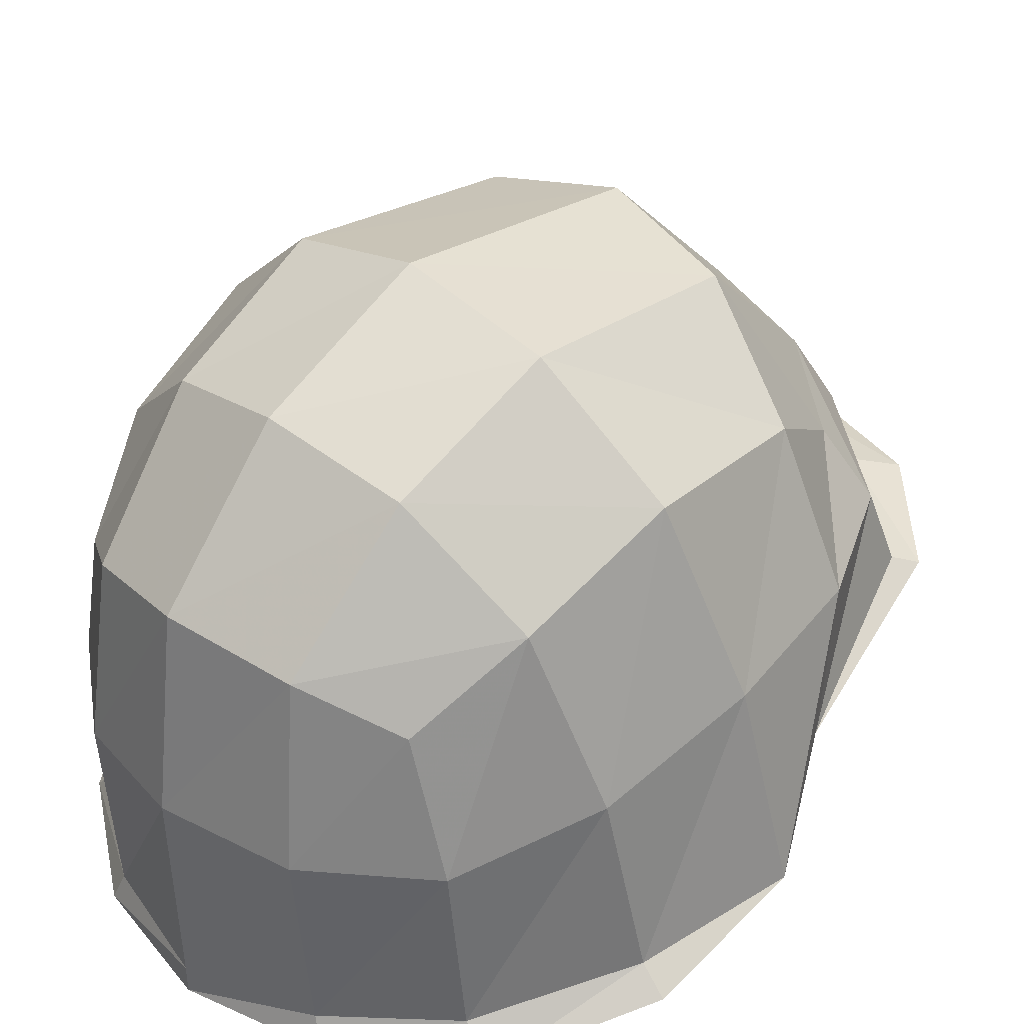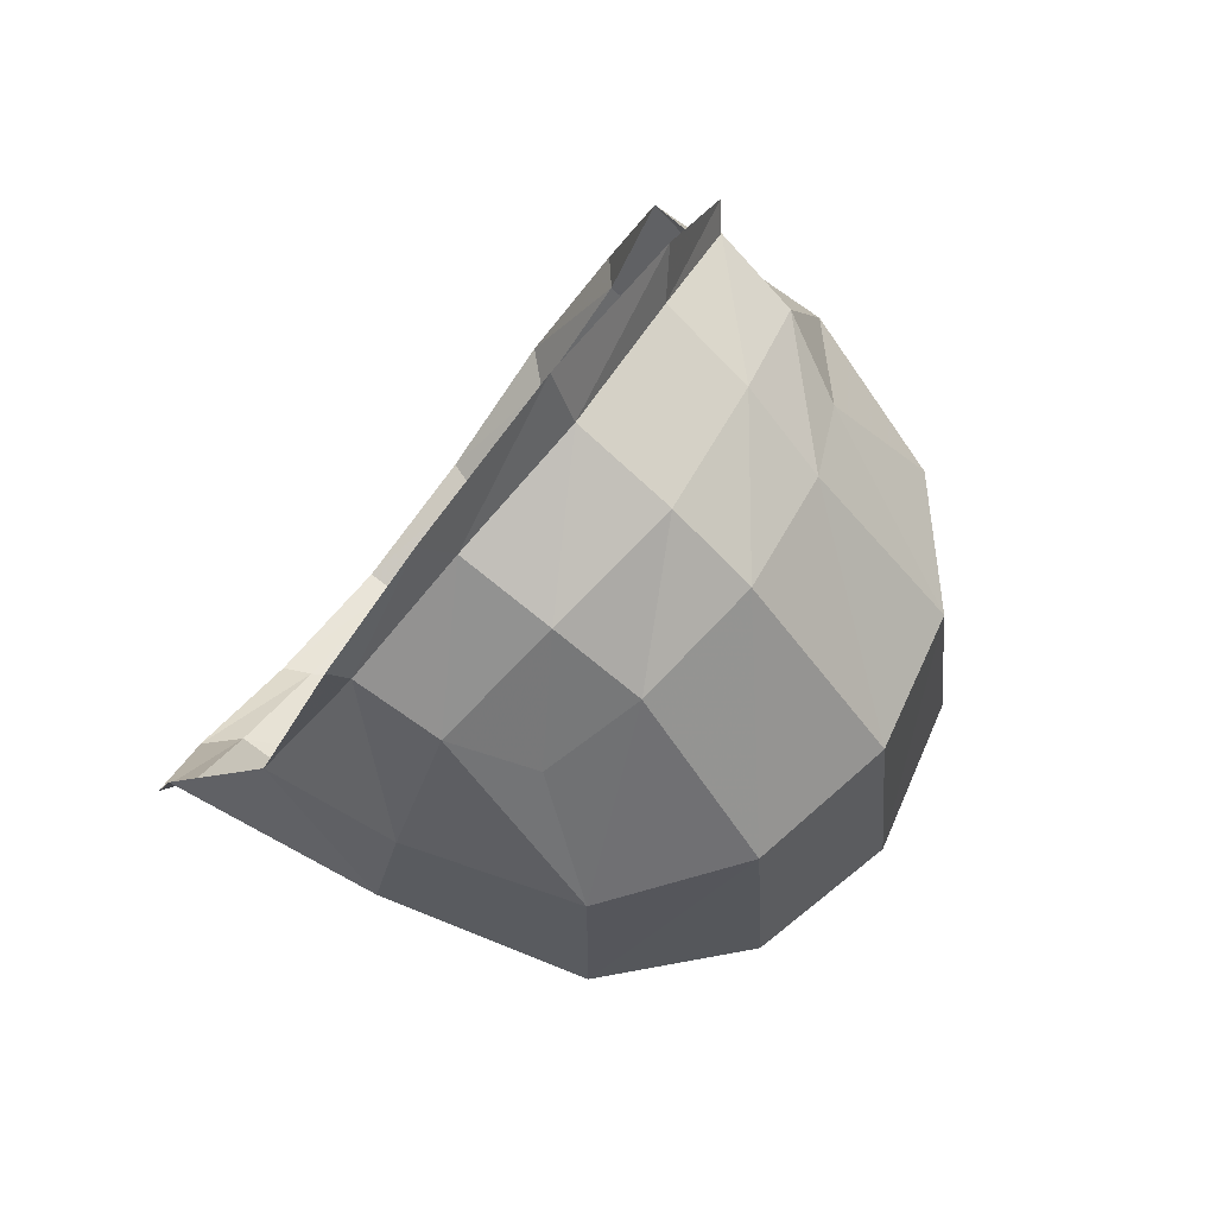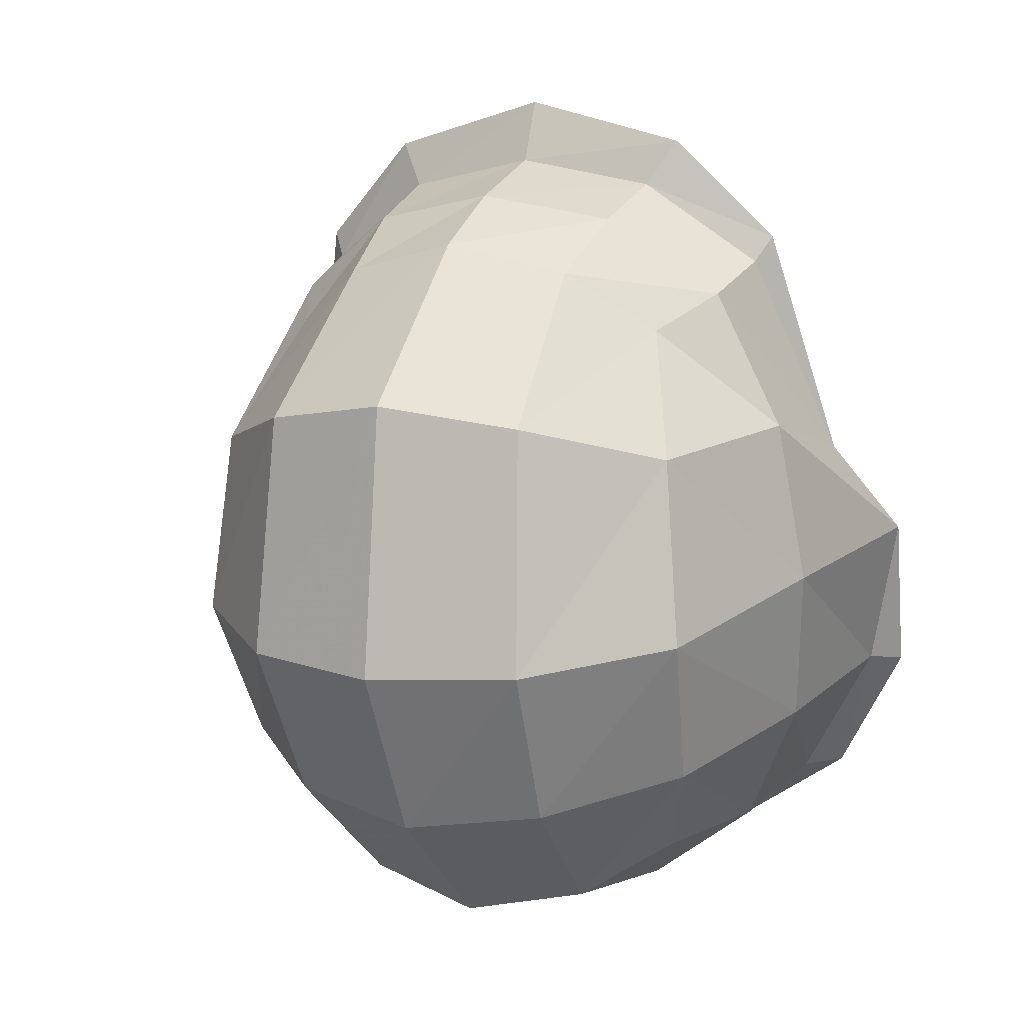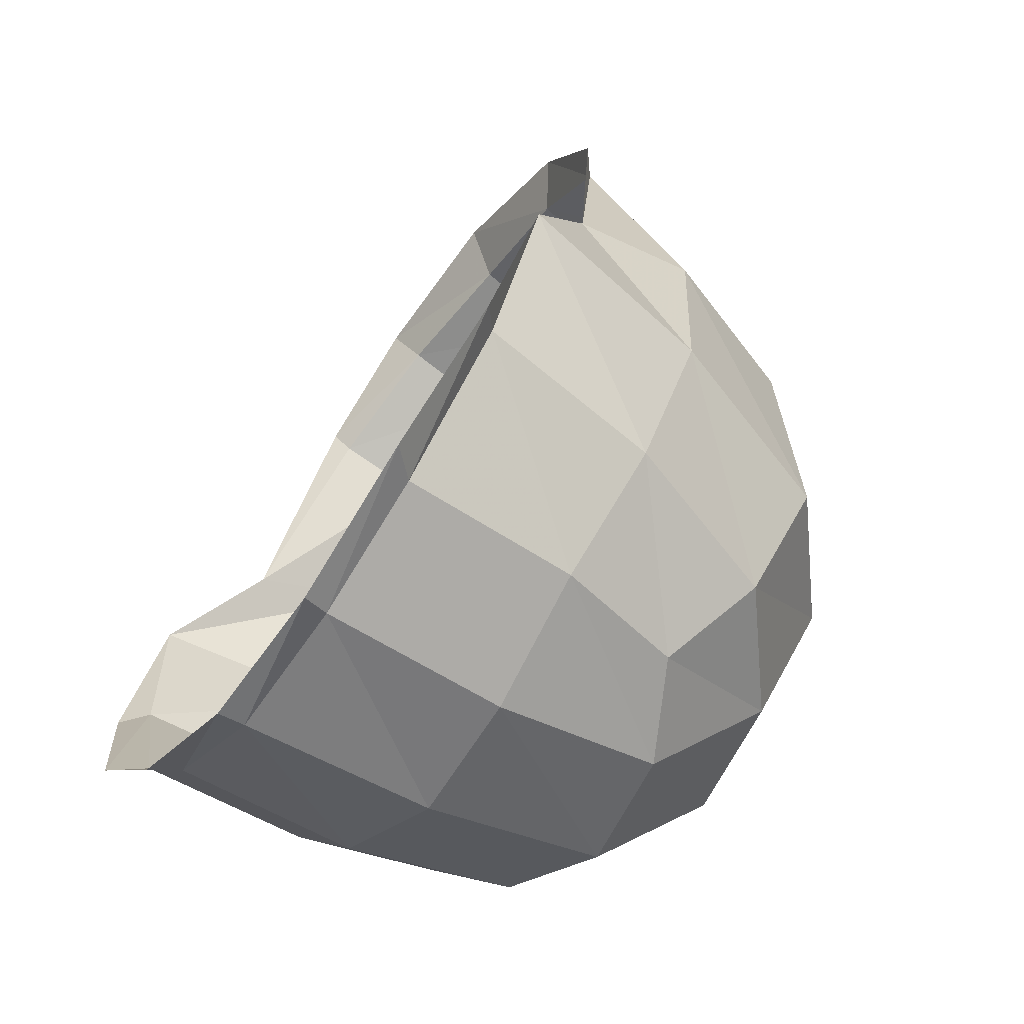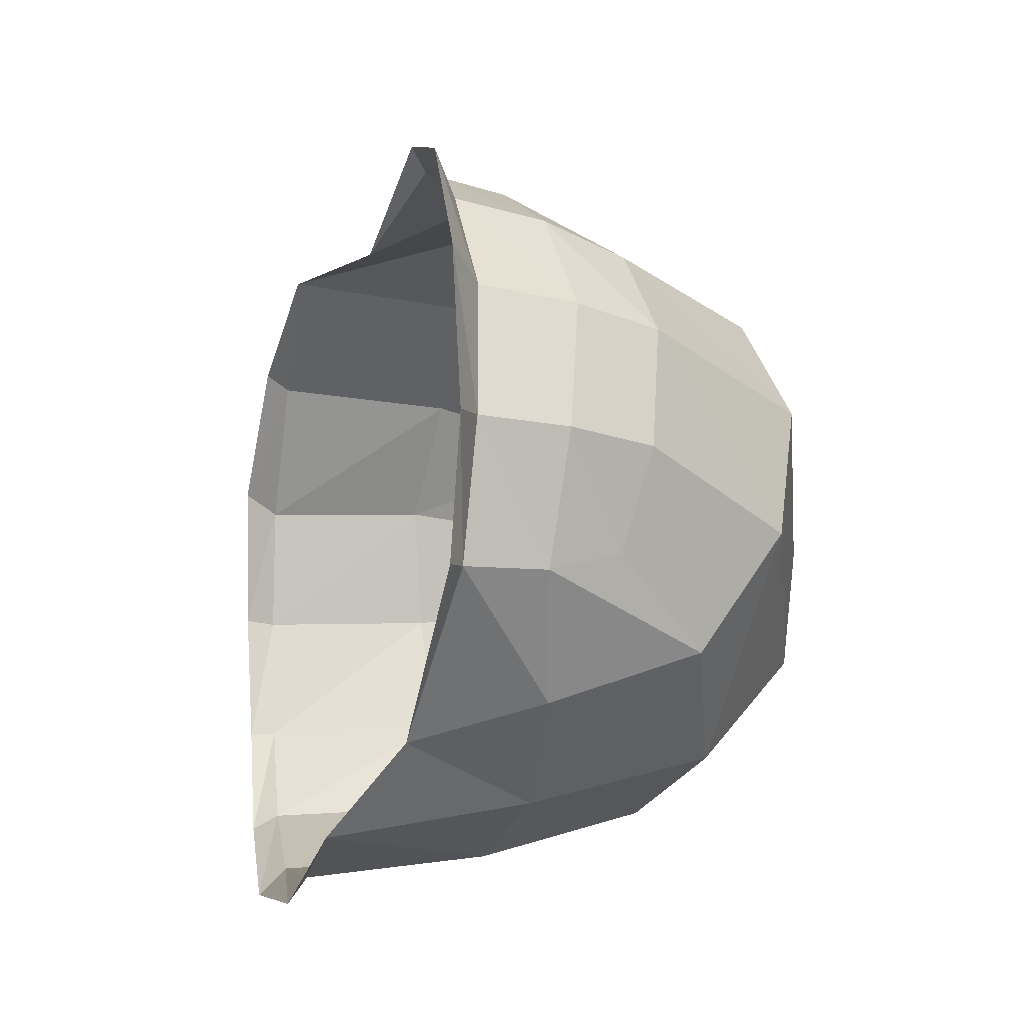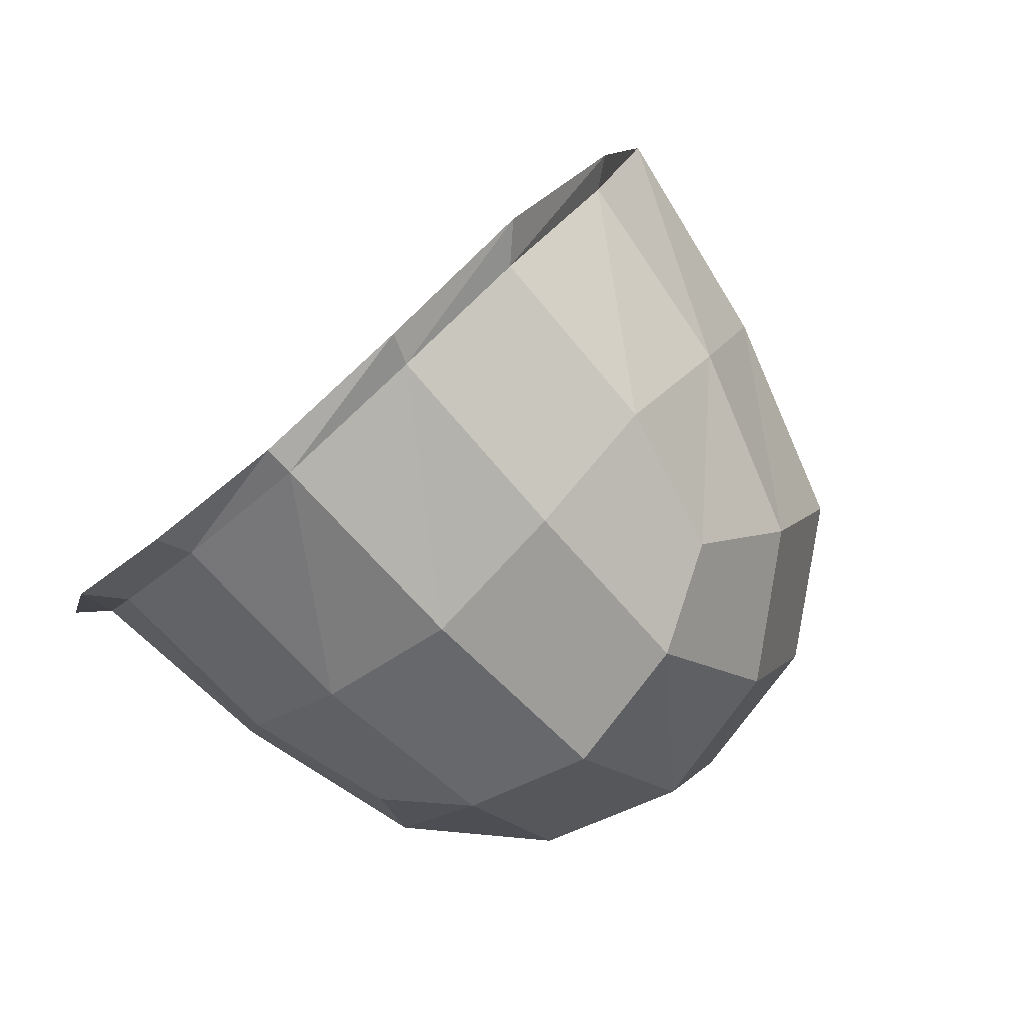
<metadata>
{"format":"obj","ext":"obj","renderer":"f3d","projection":"perspective","resolution":1024,"background":"white","views":[{"elev":34.7,"azim":-136.1,"up":"+Y"},{"elev":70.2,"azim":127.1,"up":"+Z"},{"elev":7.8,"azim":-153.6,"up":"+Z"},{"elev":-44.3,"azim":55.6,"up":"+Z"},{"elev":54.5,"azim":84.8,"up":"+Z"},{"elev":-67.2,"azim":41.7,"up":"+Z"}]}
</metadata>
<code>
v -28.92 25.59 38.75
v 29.4 25.59 38.75
v -28.92 18.36 -38.35
v 29.4 18.36 -38.35
v 37.93 1.528 51.8
v 0.2386 33.65 50.88
v -37.99 38.76 -4.185
v 38.47 38.76 -4.185
v 0.2386 27.4 -49.77
v -37.45 1.528 51.8
v 0.2386 5.114 72.05
v 0.2386 58.75 -8.454
v -23.03 4.288 65.97
v 23.51 4.288 65.97
v 0.2386 22.14 57.8
v 34.53 14.97 43.71
v 17.53 30.99 46.87
v -34.05 14.97 43.71
v -17.06 30.99 46.87
v -35.36 36.74 21.67
v 0.2386 54.74 29.14
v -20.61 53.74 -7.383
v 35.84 36.74 21.67
v 21.08 53.74 -7.383
v 0.2386 47.4 -32.23
v 35.84 29.38 -24.81
v 17.53 24.41 -45.99
v -35.36 29.38 -24.81
v -17.06 24.41 -45.99
v -34.05 -1.223 -37.45
v 0.2386 -0.4308 -53.24
v 34.53 -1.223 -37.45
v 45.66 -5.872 19.91
v 47.15 11.42 2.28
v -45.19 -5.872 19.91
v -46.68 11.42 2.28
v 18.93 19.35 54.46
v -18.45 19.35 54.46
v -19.16 50.39 26.41
v 19.64 50.39 26.41
v 19.64 43.04 -29.51
v -19.16 43.04 -29.51
v -18.45 -1.618 -49.06
v 18.93 -1.618 -49.06
v 43.97 4.709 -19.41
v 43.97 14.15 24.82
v -43.5 14.15 24.82
v -43.5 4.709 -19.41
v 35.88 3.298 48.11
v 19.66 6.703 59.49
v 0.2386 8.466 63.19
v -19.19 6.703 59.49
v -35.4 3.298 48.11
v -51.81 -18.21 6.399
v -50.62 -25.2 -15.78
v -39.14 -30.77 -34.88
v -20.61 -32.35 -47.38
v 0.2405 -32.68 -51.89
v 21.1 -32.47 -47.37
v 39.63 -30.92 -34.87
v 51.12 -25.3 -15.76
v 52.29 -18.21 6.399
v -46.68 -21.8 -15.28
v -34.72 -25.99 -35.22
v -18.89 -27.85 -46.63
v 0.2386 -28.69 -51.96
v 19.38 -28.29 -46.58
v 35.23 -26.59 -35.15
v 47.25 -22.24 -15.23
v -28.92 25.59 38.75
v 29.4 25.59 38.75
v -28.92 18.36 -38.35
v 29.4 18.36 -38.35
v 37.93 1.528 51.8
v 0.2386 33.65 50.88
v -37.99 38.76 -4.185
v 38.47 38.76 -4.185
v 0.2386 27.4 -49.77
v -37.45 1.528 51.8
v 0.2386 5.114 72.05
v 0.2386 58.75 -8.454
v -23.03 4.288 65.97
v 23.51 4.288 65.97
v 0.2386 22.14 57.8
v 34.53 14.97 43.71
v 17.53 30.99 46.87
v -34.05 14.97 43.71
v -17.06 30.99 46.87
v -35.36 36.74 21.67
v 0.2386 54.74 29.14
v -20.61 53.74 -7.383
v 35.84 36.74 21.67
v 21.08 53.74 -7.383
v 0.2386 47.4 -32.23
v 35.84 29.38 -24.81
v 17.53 24.41 -45.99
v -35.36 29.38 -24.81
v -17.06 24.41 -45.99
v -34.05 -1.223 -37.45
v 0.2386 -0.4308 -53.24
v 34.53 -1.223 -37.45
v 45.66 -5.872 19.91
v 47.15 11.42 2.28
v -45.19 -5.872 19.91
v -46.68 11.42 2.28
v 18.93 19.35 54.46
v -18.45 19.35 54.46
v -19.16 50.39 26.41
v 19.64 50.39 26.41
v 19.64 43.04 -29.51
v -19.16 43.04 -29.51
v -18.45 -1.618 -49.06
v 18.93 -1.618 -49.06
v 43.97 4.709 -19.41
v 43.97 14.15 24.82
v -43.5 14.15 24.82
v -43.5 4.709 -19.41
v 35.88 3.298 48.11
v 19.66 6.703 59.49
v 0.2386 8.466 63.19
v -19.19 6.703 59.49
v -35.4 3.298 48.11
v -51.81 -18.21 6.399
v -50.62 -25.2 -15.78
v -39.14 -30.77 -34.88
v -20.61 -32.35 -47.38
v 0.2405 -32.68 -51.89
v 21.1 -32.47 -47.37
v 39.63 -30.92 -34.87
v 51.12 -25.3 -15.76
v 52.29 -18.21 6.399
v -46.68 -21.8 -15.28
v -34.72 -25.99 -35.22
v -18.89 -27.85 -46.63
v 0.2386 -28.69 -51.96
v 19.38 -28.29 -46.58
v 35.23 -26.59 -35.15
v 47.25 -22.24 -15.23
f 11 51 50 14
f 14 50 49 5
f 37 17 2 16
f 15 6 17 37
f 10 53 52 13
f 13 52 51 11
f 38 19 6 15
f 18 1 19 38
f 1 20 39 19
f 19 39 21 6
f 39 22 12 21
f 20 7 22 39
f 6 21 40 17
f 17 40 23 2
f 40 24 8 23
f 21 12 24 40
f 12 25 41 24
f 24 41 26 8
f 41 27 4 26
f 25 9 27 41
f 7 28 42 22
f 22 42 25 12
f 42 29 9 25
f 28 3 29 42
f 3 30 43 29
f 29 43 31 9
f 9 31 44 27
f 27 44 32 4
f 45 26 4 32
f 34 8 26 45
f 5 49 33
f 46 23 8 34
f 16 2 23 46
f 35 53 10
f 47 20 1 18
f 36 7 20 47
f 48 28 7 36
f 30 3 28 48
f 50 37 16 49
f 51 15 37 50
f 52 38 15 51
f 53 18 38 52
f 35 47 18 53
f 54 36 47 35
f 55 63 54
f 56 64 63 55
f 64 56 57 65
f 65 57 58 66
f 66 58 59 67
f 67 59 60 68
f 61 69 68 60
f 62 69 61
f 33 46 34 62
f 49 16 46 33
f 63 48 36 54
f 64 30 48 63
f 30 64 65 43
f 43 65 66 31
f 31 66 67 44
f 44 67 68 32
f 69 45 32 68
f 62 34 45 69
f 80 83 119 120
f 83 74 118 119
f 106 85 71 86
f 84 106 86 75
f 79 82 121 122
f 82 80 120 121
f 107 84 75 88
f 87 107 88 70
f 70 88 108 89
f 88 75 90 108
f 108 90 81 91
f 89 108 91 76
f 75 86 109 90
f 86 71 92 109
f 109 92 77 93
f 90 109 93 81
f 81 93 110 94
f 93 77 95 110
f 110 95 73 96
f 94 110 96 78
f 76 91 111 97
f 91 81 94 111
f 111 94 78 98
f 97 111 98 72
f 72 98 112 99
f 98 78 100 112
f 78 96 113 100
f 96 73 101 113
f 114 101 73 95
f 103 114 95 77
f 74 102 118
f 115 103 77 92
f 85 115 92 71
f 104 79 122
f 116 87 70 89
f 105 116 89 76
f 117 105 76 97
f 99 117 97 72
f 119 118 85 106
f 120 119 106 84
f 121 120 84 107
f 122 121 107 87
f 104 122 87 116
f 123 104 116 105
f 124 123 132
f 125 124 132 133
f 133 134 126 125
f 134 135 127 126
f 135 136 128 127
f 136 137 129 128
f 130 129 137 138
f 131 130 138
f 102 131 103 115
f 118 102 115 85
f 132 123 105 117
f 133 132 117 99
f 99 112 134 133
f 112 100 135 134
f 100 113 136 135
f 113 101 137 136
f 138 137 101 114
f 131 138 114 103

</code>
